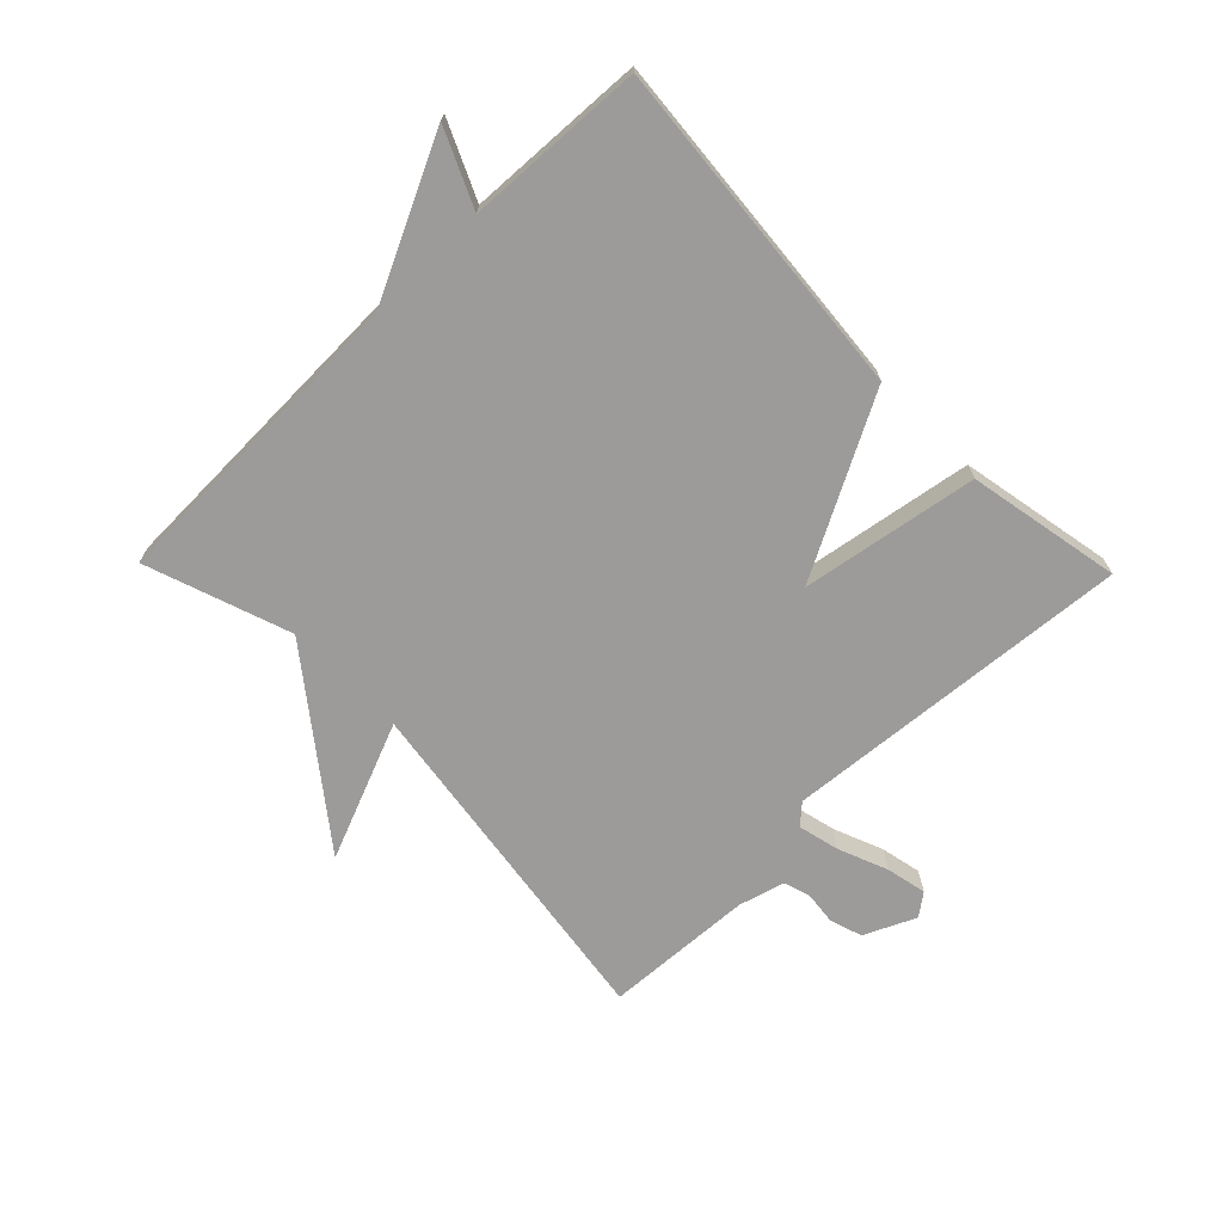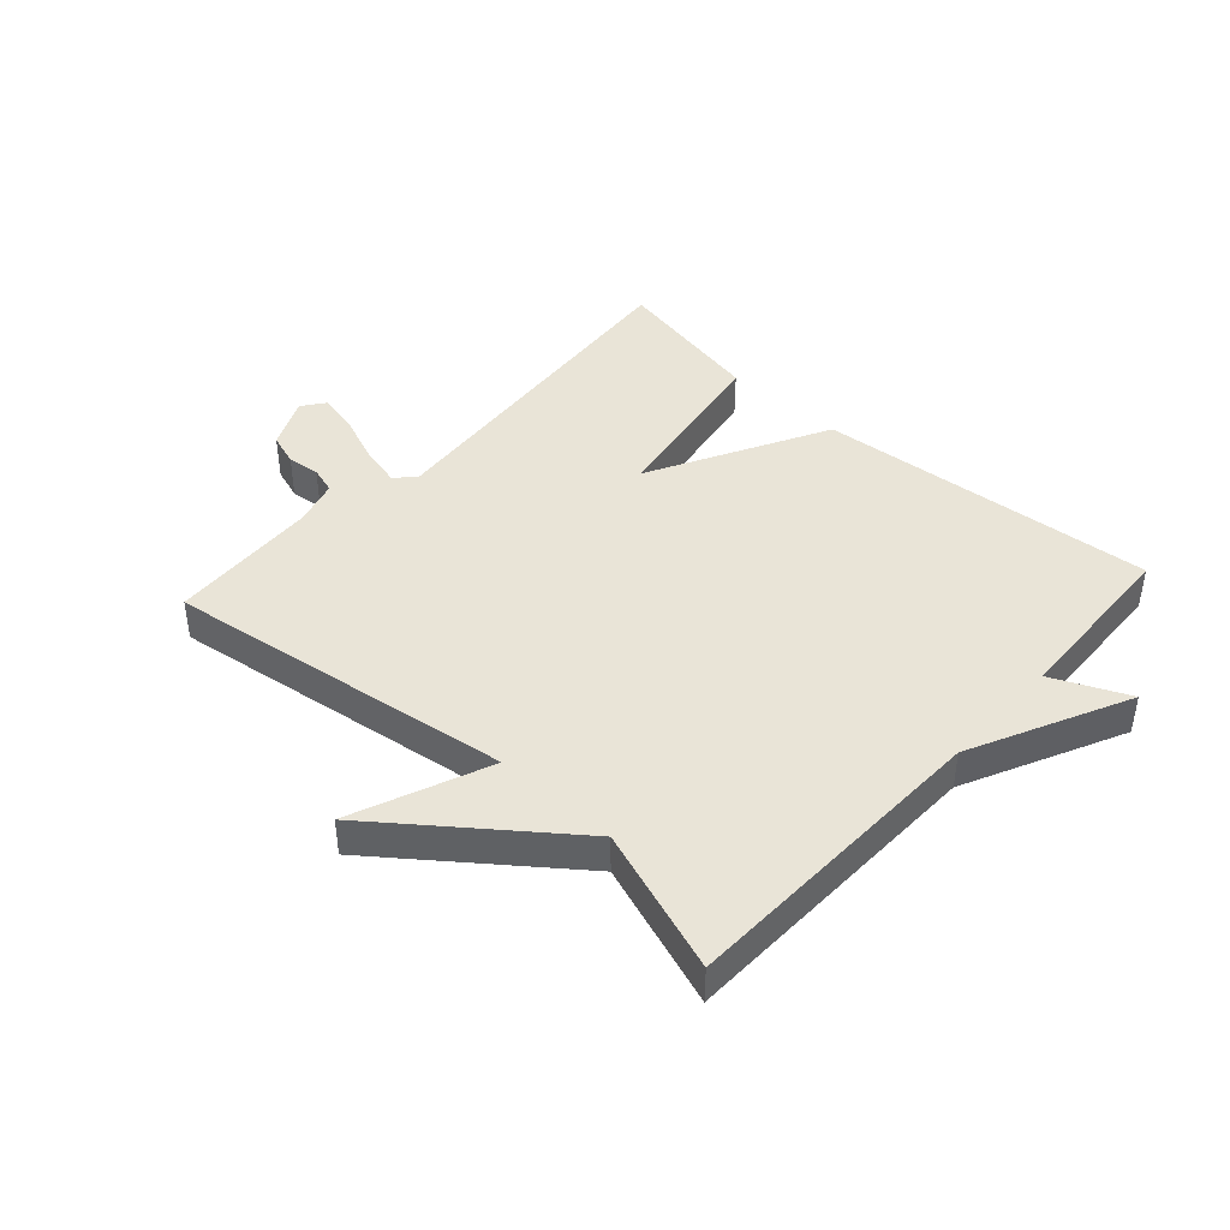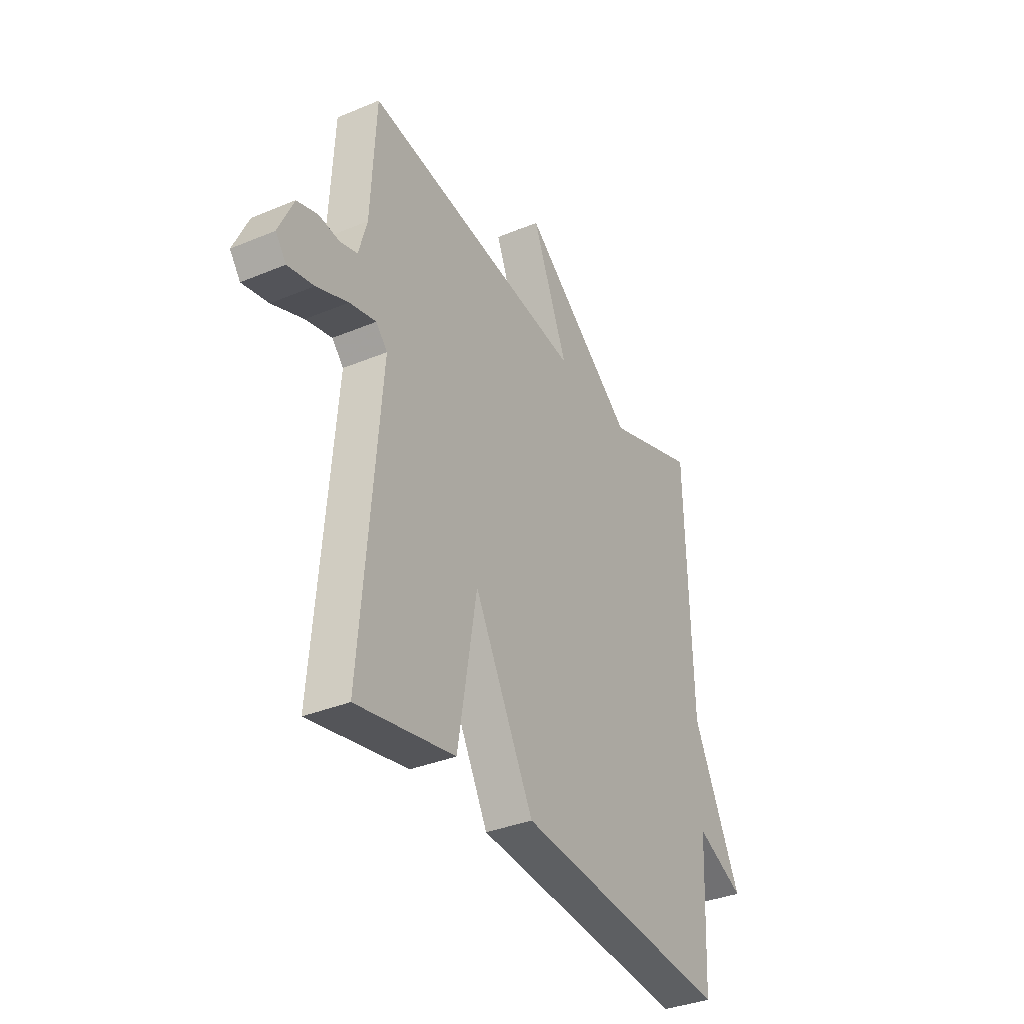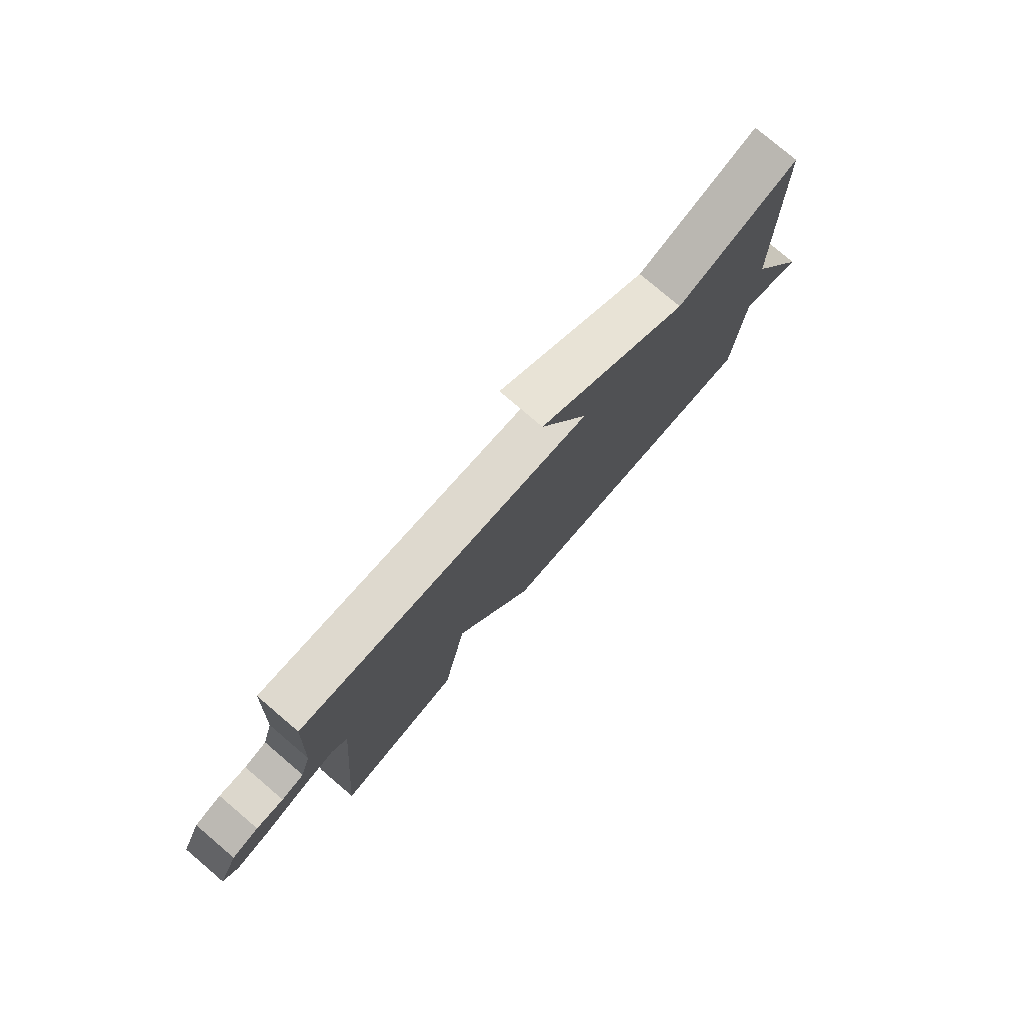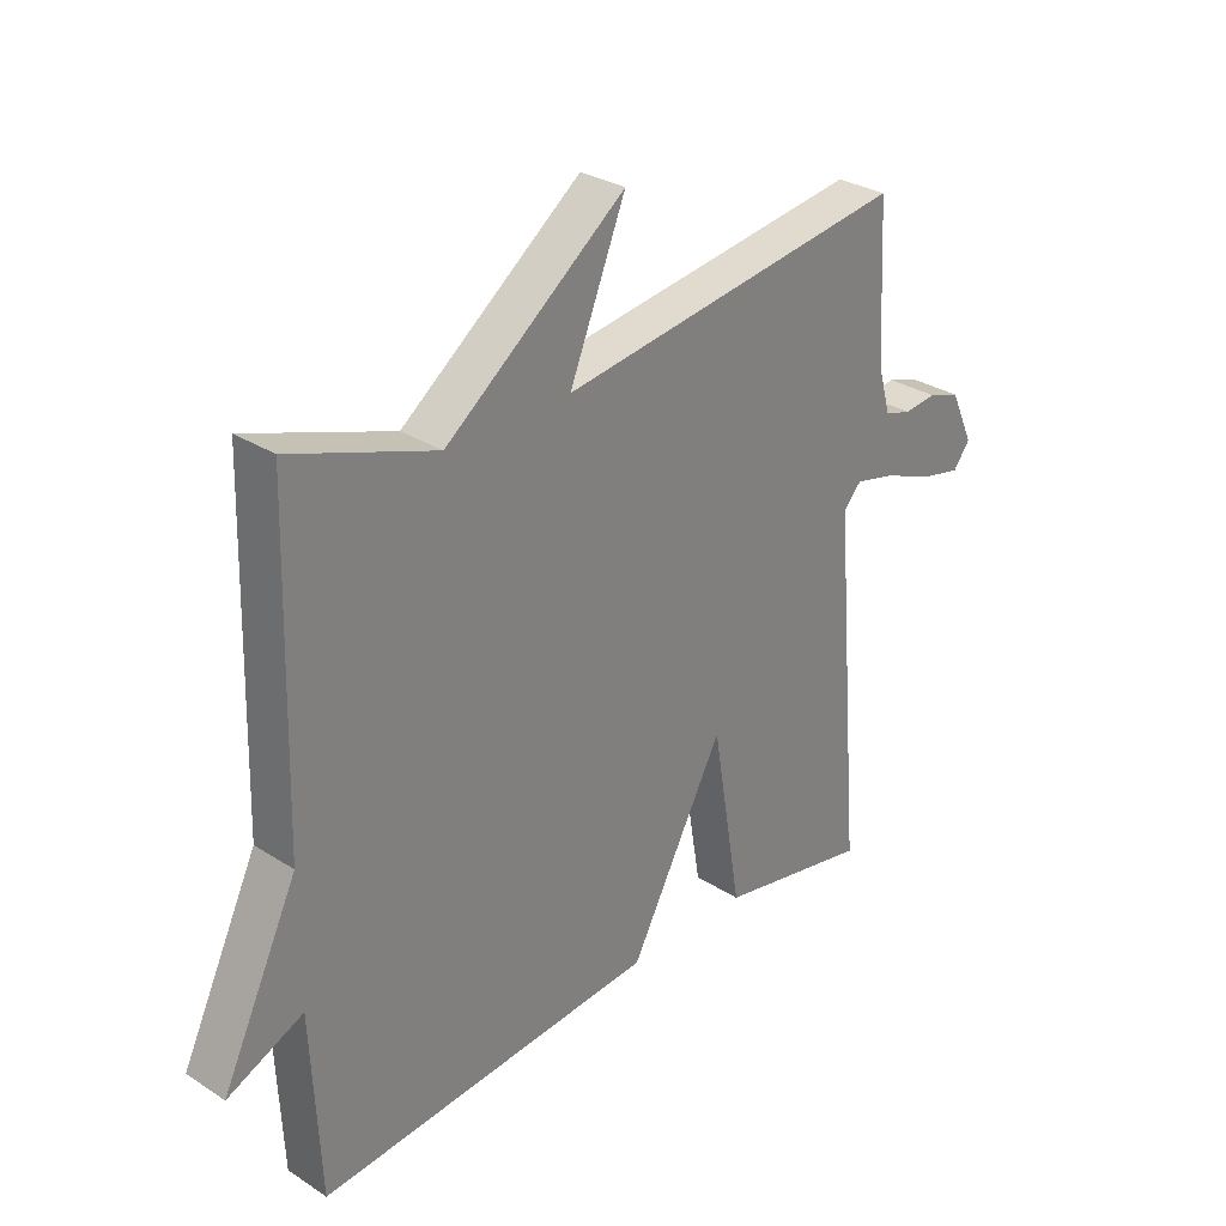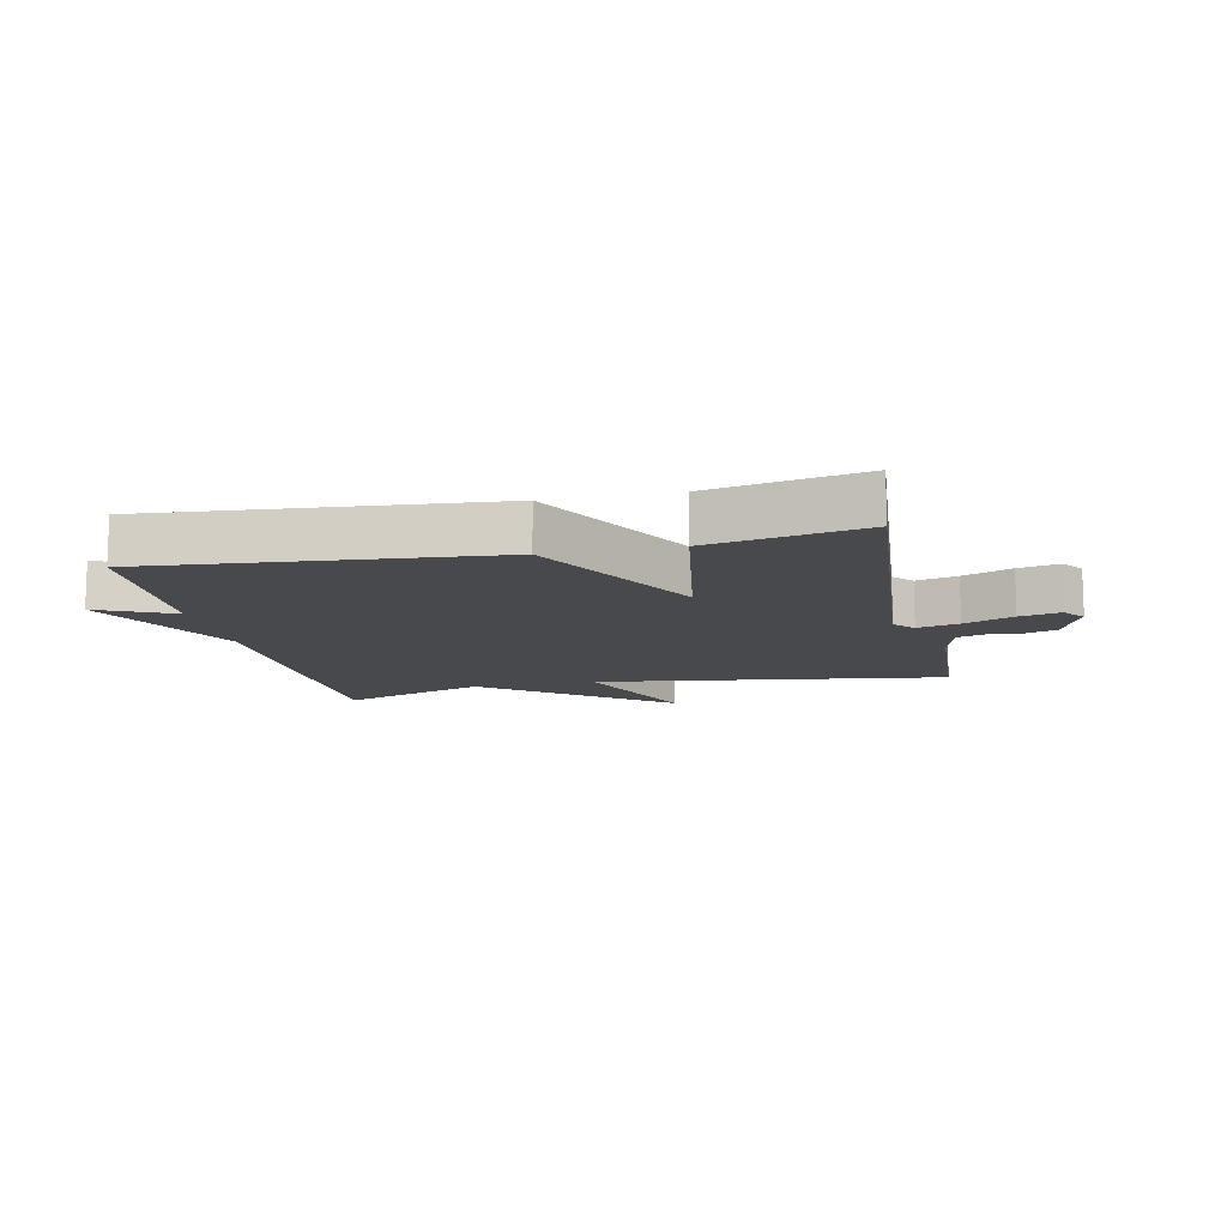
<metadata>
{"format":"obj","ext":"obj","renderer":"f3d","projection":"perspective","resolution":1024,"background":"white","views":[{"elev":-69.7,"azim":134.3,"up":"+Y"},{"elev":43.0,"azim":42.2,"up":"+Y"},{"elev":-35.2,"azim":-61.0,"up":"+Z"},{"elev":78.4,"azim":-49.6,"up":"+Z"},{"elev":29.9,"azim":133.2,"up":"+Z"},{"elev":-12.2,"azim":-167.8,"up":"+Y"}]}
</metadata>
<code>
v -0.5 0.07 -0.5
v -0.452 0.07 0.069
v -0.481 0.07 0.101
v -0.548 0.07 0.085
v -0.628 0.07 0.053
v -0.694 0.07 0.039
v -0.721 0.07 0.075
v -0.683 0.07 0.158
v -0.631 0.07 0.175
v -0.578 0.07 0.169
v -0.534 0.07 0.182
v -0.513 0.07 0.257
v -0.5 0.07 0.5
v 0.066 0.07 0.419
v -0.025 0.07 0.642
v 0.266 0.07 0.419
v 0.5 0.07 0.5
v 0.514 0.07 -0.012
v 0.637 0.07 -0.268
v 0.514 0.07 -0.212
v 0.5 0.07 -0.5
v -0.051 0.07 -0.452
v -0.203 0.07 -0.166
v -0.251 0.07 -0.452
v -0.5 0 -0.5
v -0.452 0 0.069
v -0.481 0 0.101
v -0.548 0 0.085
v -0.628 0 0.053
v -0.694 0 0.039
v -0.721 0 0.075
v -0.683 0 0.158
v -0.631 0 0.175
v -0.578 0 0.169
v -0.534 0 0.182
v -0.513 0 0.257
v -0.5 0 0.5
v 0.066 0 0.419
v -0.025 0 0.642
v 0.266 0 0.419
v 0.5 0 0.5
v 0.514 0 -0.012
v 0.637 0 -0.268
v 0.514 0 -0.212
v 0.5 0 -0.5
v -0.051 0 -0.452
v -0.203 0 -0.166
v -0.251 0 -0.452
f 23 24 1 2
f 20 21 22 23
f 20 23 2 3
f 18 19 20
f 18 20 3
f 17 18 3
f 16 17 3
f 14 15 16
f 14 16 3 4
f 12 13 14
f 11 12 14 4
f 5 6 7
f 4 5 7
f 11 4 7
f 10 11 7
f 7 8 9 10
f 26 25 48 47
f 47 46 45 44
f 27 26 47 44
f 44 43 42
f 27 44 42
f 27 42 41
f 27 41 40
f 40 39 38
f 28 27 40 38
f 38 37 36
f 28 38 36 35
f 31 30 29
f 31 29 28
f 31 28 35
f 31 35 34
f 34 33 32 31
f 1 25 26 2
f 2 26 27 3
f 3 27 28 4
f 4 28 29 5
f 5 29 30 6
f 6 30 31 7
f 7 31 32 8
f 8 32 33 9
f 9 33 34 10
f 10 34 35 11
f 11 35 36 12
f 12 36 37 13
f 13 37 38 14
f 14 38 39 15
f 15 39 40 16
f 16 40 41 17
f 17 41 42 18
f 18 42 43 19
f 19 43 44 20
f 20 44 45 21
f 21 45 46 22
f 22 46 47 23
f 23 47 48 24
f 24 48 25 1

</code>
